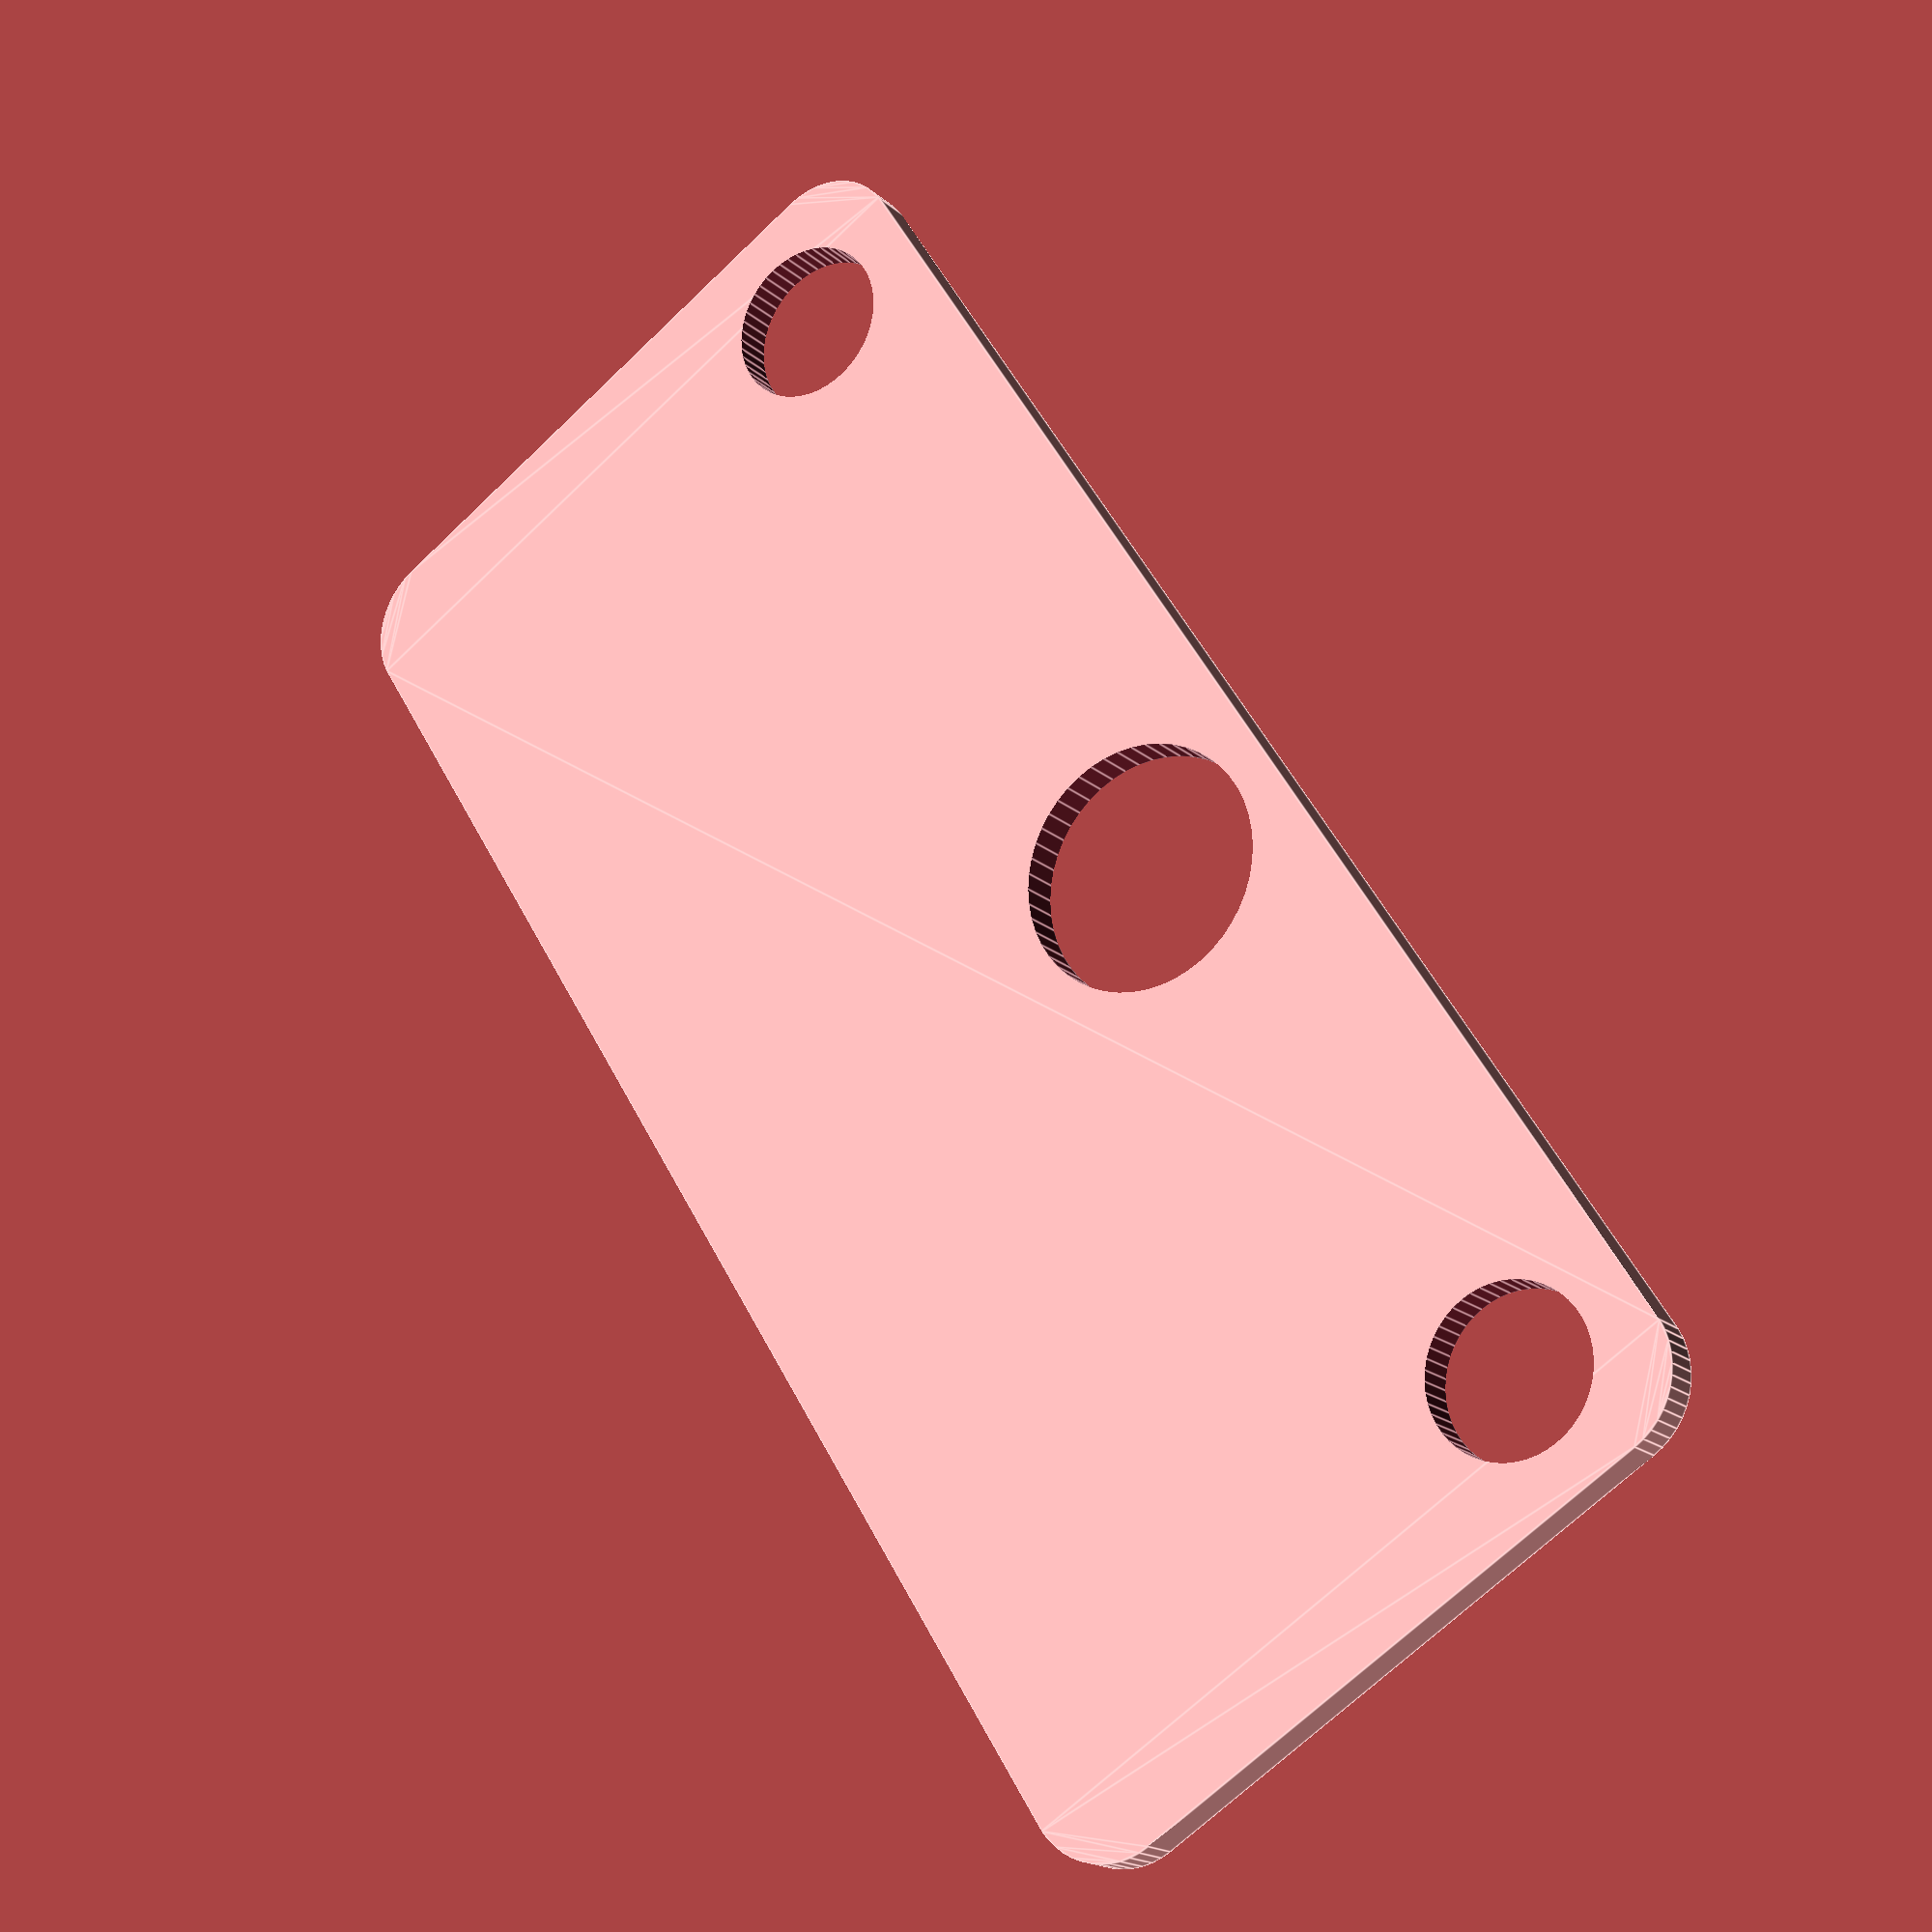
<openscad>
module roundedSquare( width, length, radiusCorner ) {
	translate( [ radiusCorner, radiusCorner, 0 ] )
		minkowski() {
			square( [width - 2 * radiusCorner, length - 2 * radiusCorner], false);
			circle(radiusCorner, $fn=50);
		}
}

//Make it 3D
//linear_extrude(height = 2, center = true, convexity = 10, twist = 0)

difference()
{
	translate([0,20])
		roundedSquare(41, 18, 2);
    
    // Mounting holes
    translate([3.2,23.35])
        circle(2, true, $fn=50);
    translate([37.8,23.35])
        circle(2, true, $fn=50);
	
	// Capacitor
	translate([22,24])
        circle(3, true, $fn=50);
}



</openscad>
<views>
elev=18.1 azim=122.1 roll=212.1 proj=p view=edges
</views>
